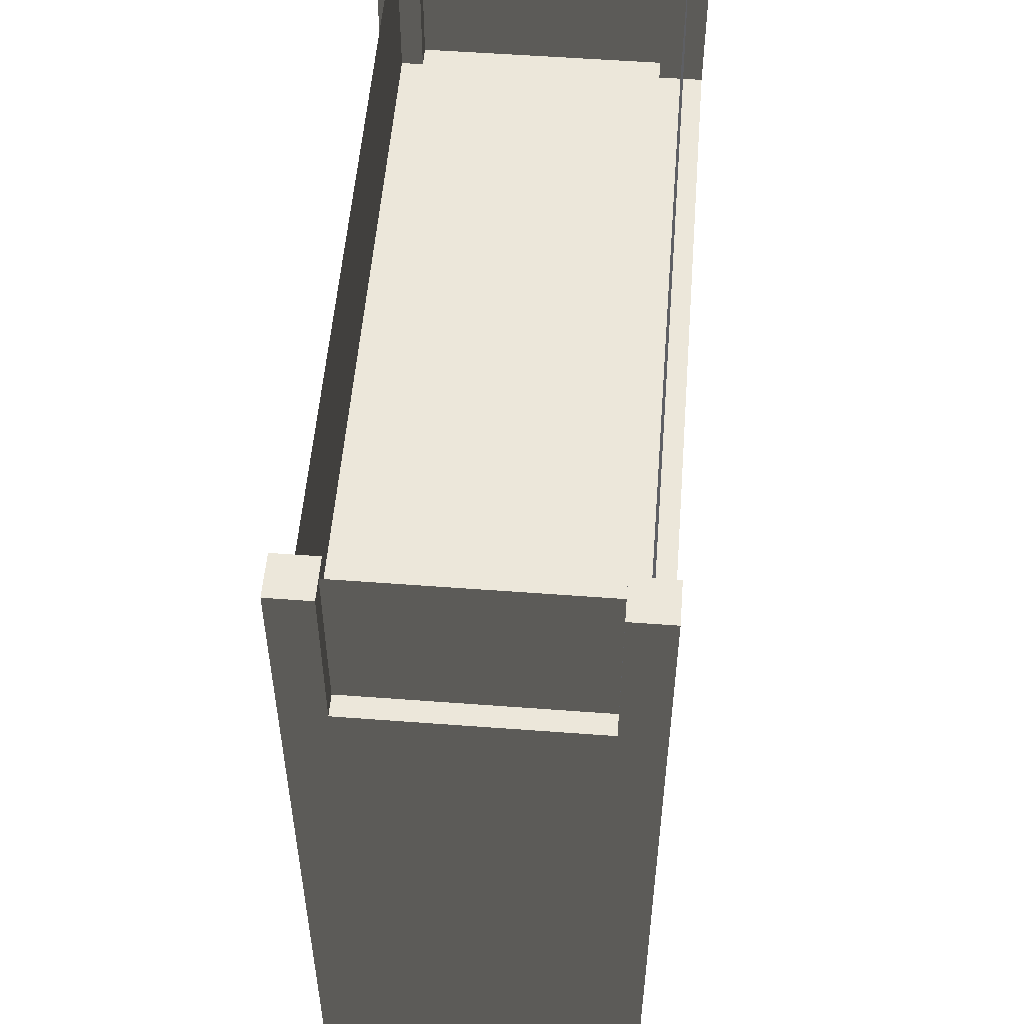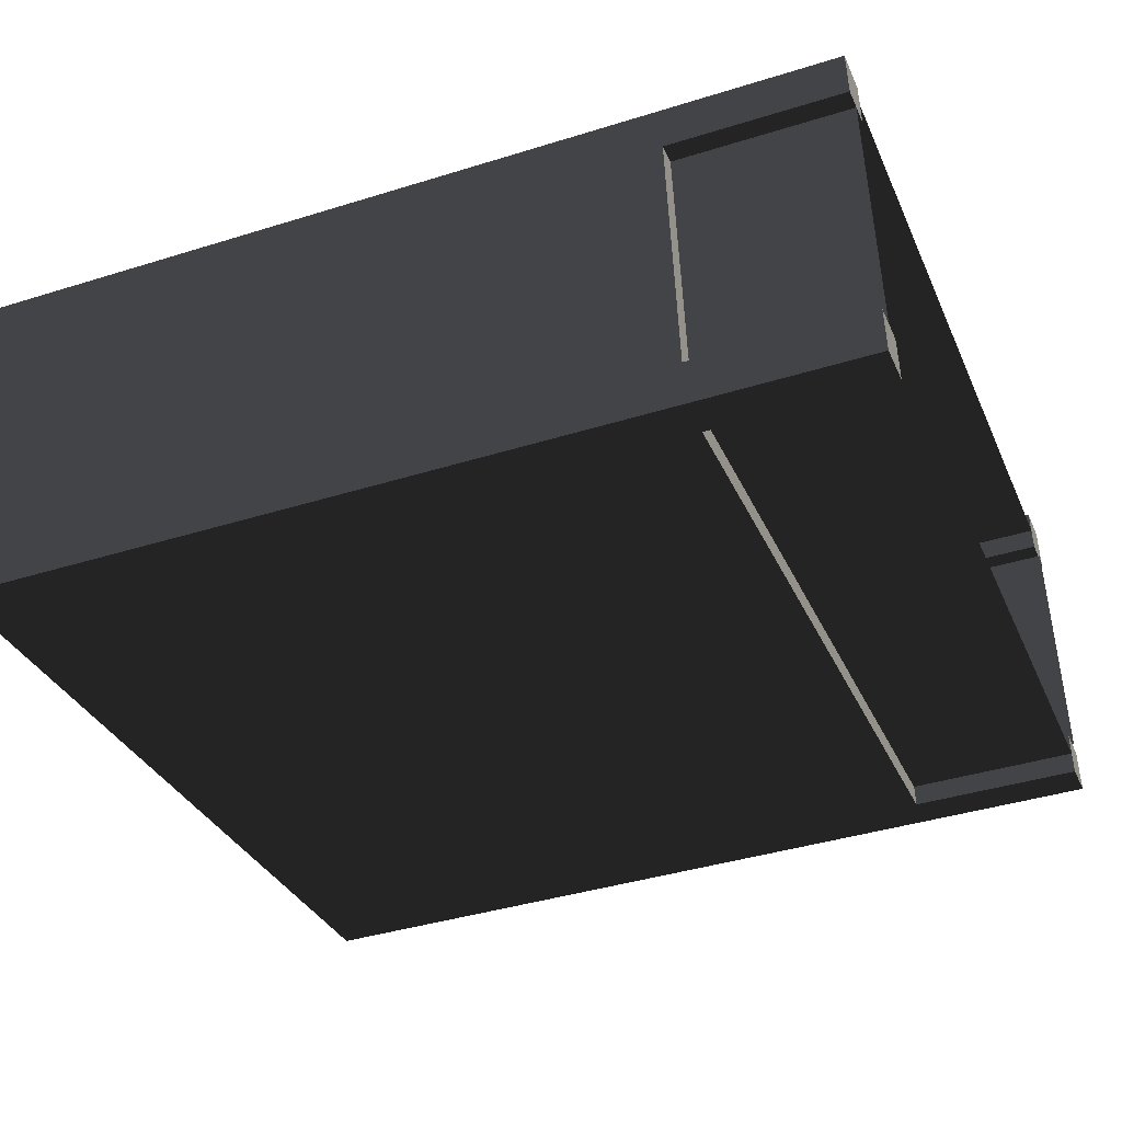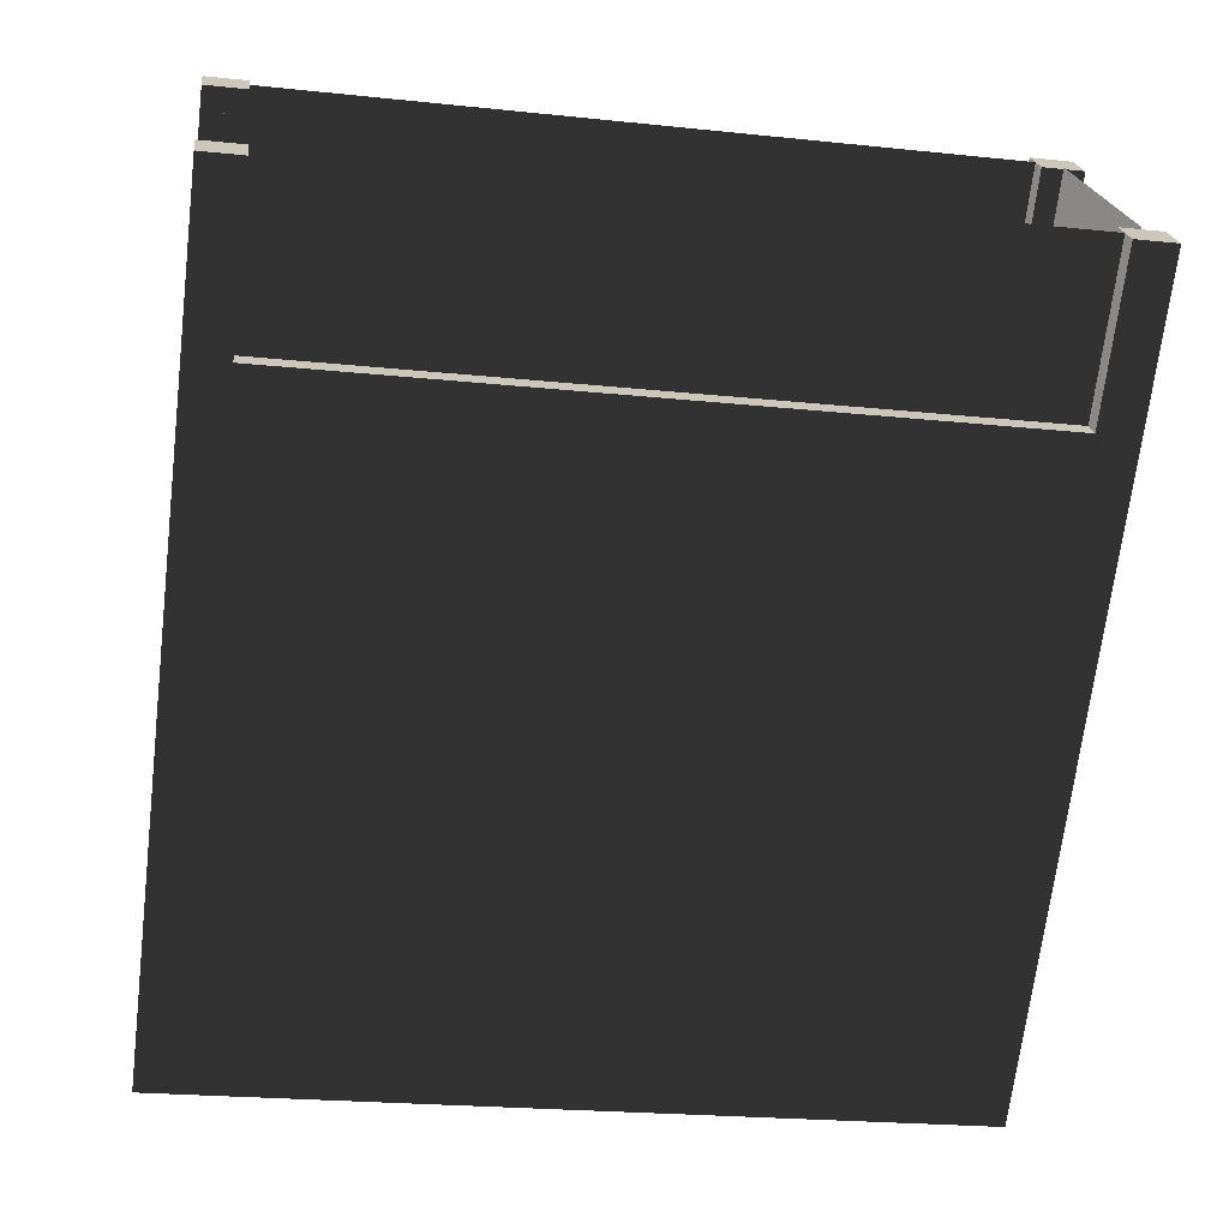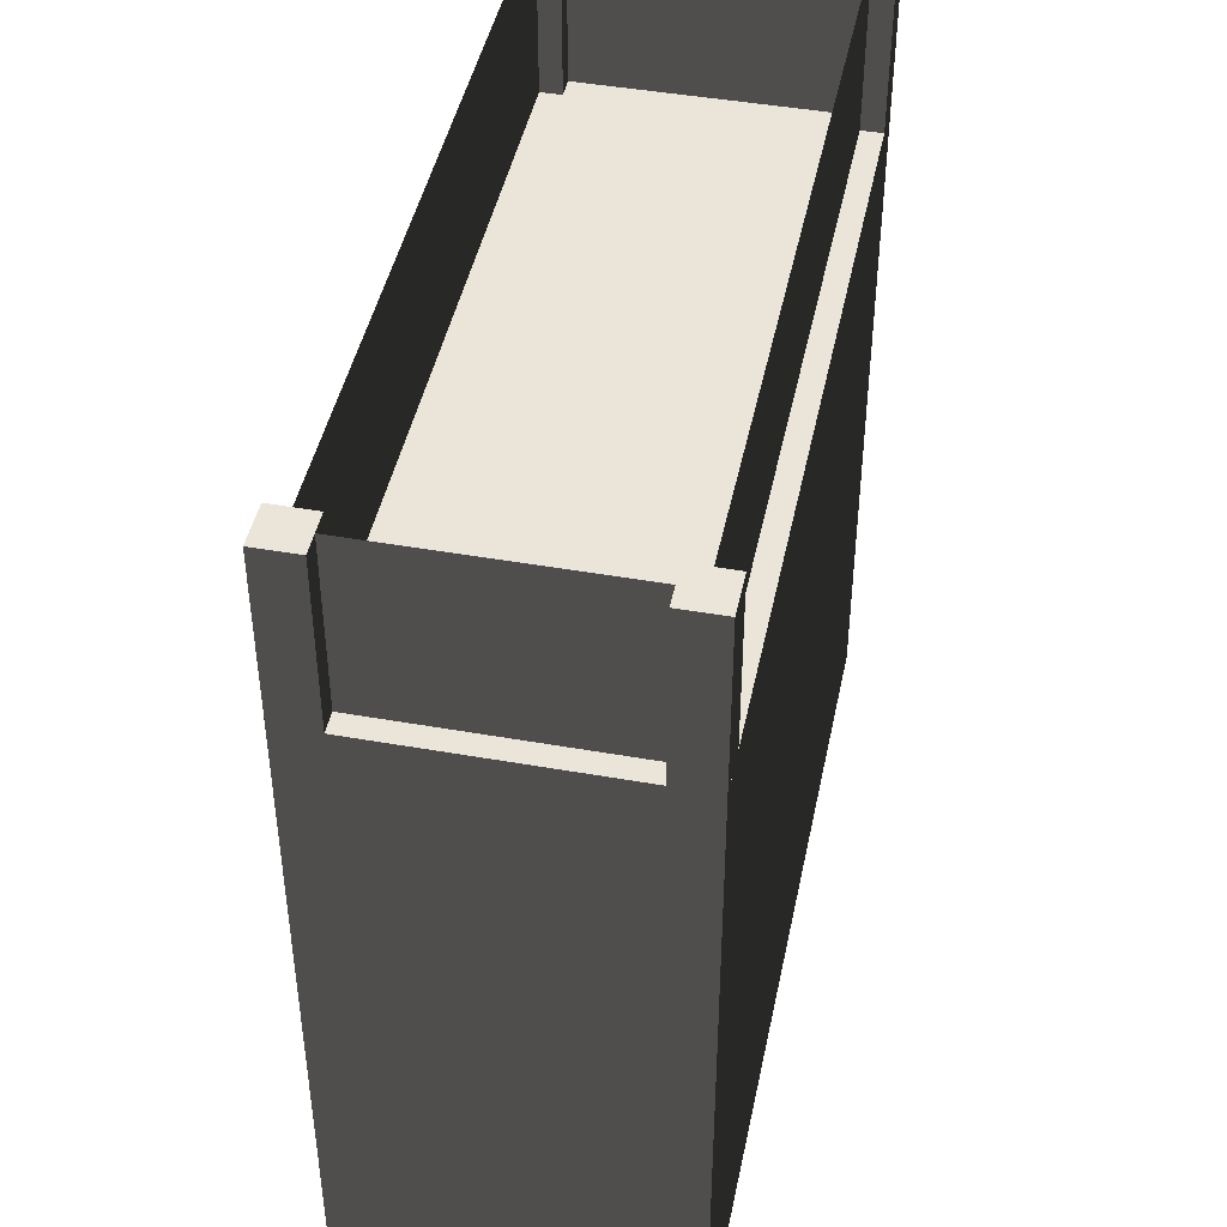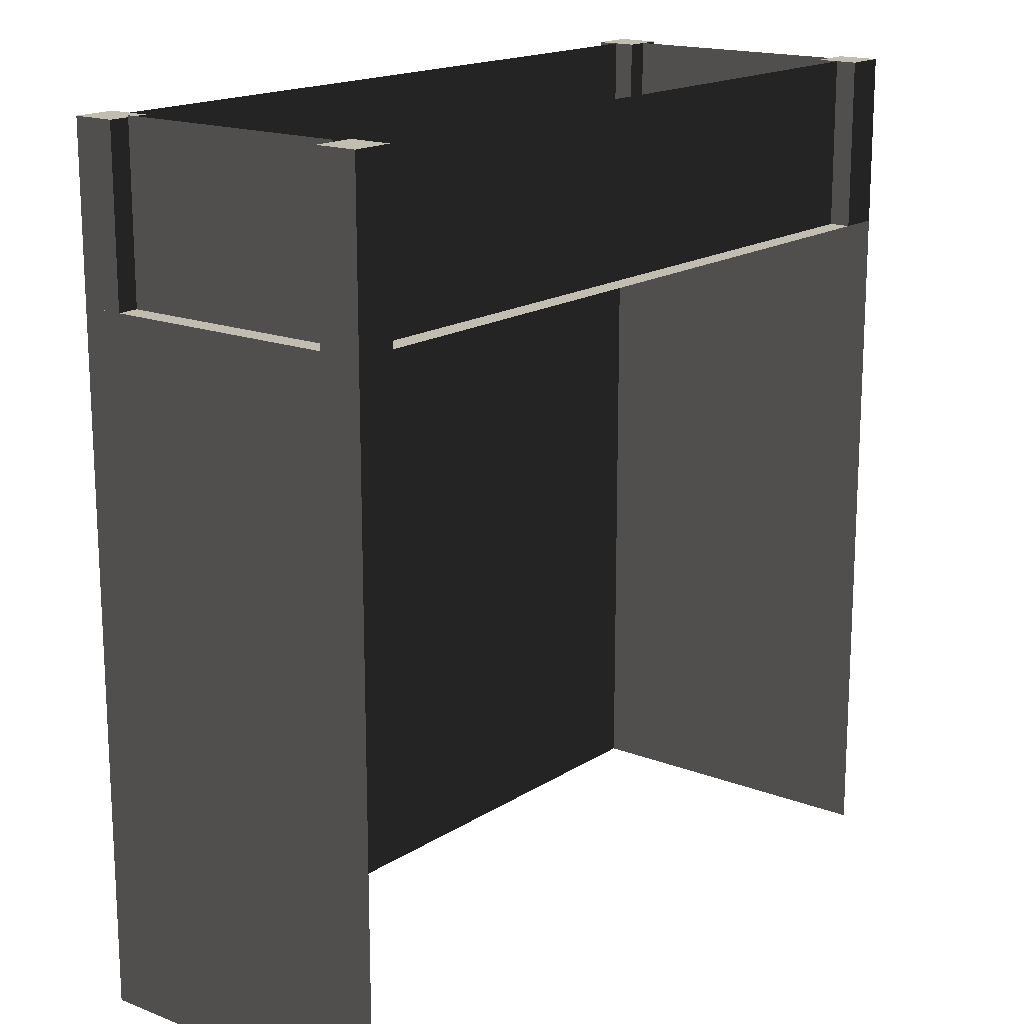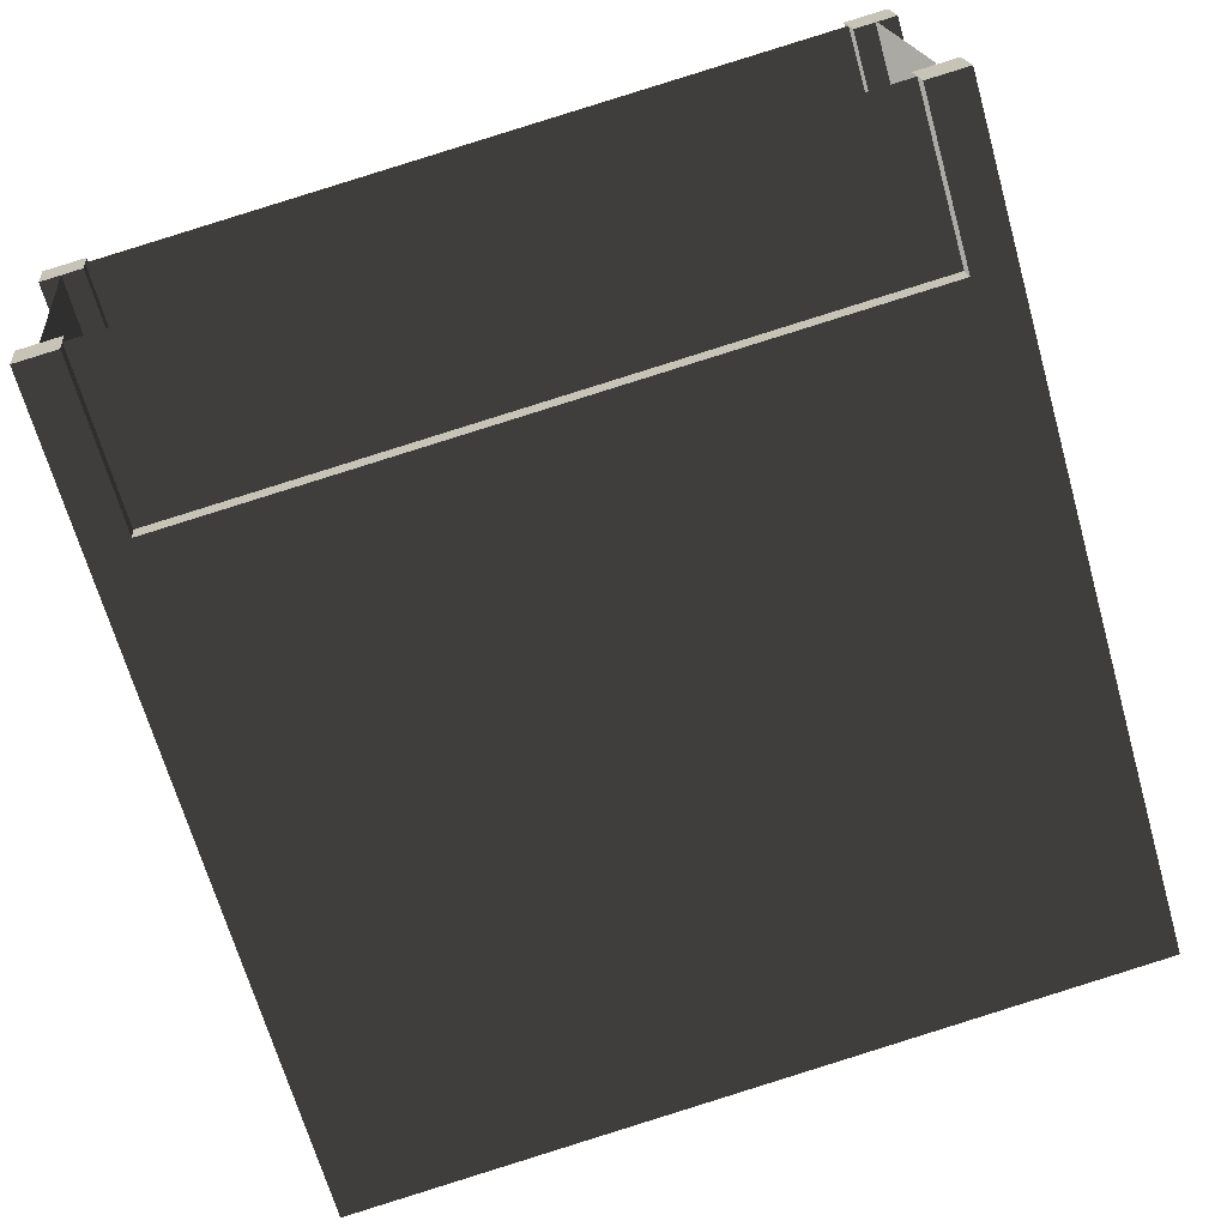
<metadata>
{"format":"obj","ext":"obj","renderer":"f3d","projection":"perspective","resolution":1024,"background":"white","views":[{"elev":53.9,"azim":101.6,"up":"+Y"},{"elev":-39.9,"azim":111.1,"up":"+Z"},{"elev":-69.2,"azim":173.1,"up":"+Z"},{"elev":44.9,"azim":108.6,"up":"+Y"},{"elev":16.8,"azim":-44.8,"up":"+Y"},{"elev":-67.4,"azim":-164.1,"up":"+Z"}]}
</metadata>
<code>
g Box134
v -1.051 36.35 -8.532
v -22.49 36.35 -5.892
v -20.38 36.35 11.17
v 1.05 36.35 8.532
v 22.48 36.35 5.893
v 20.38 36.35 -11.17
v -1.051 -0.0004883 -8.532
v -22.49 -0.0004883 -5.892
v -22.49 18.17 -5.892
v -22.49 36.35 -5.892
v -1.051 36.35 -8.532
v -1.051 18.17 -8.532
v -22.49 -0.0004883 -5.892
v -20.38 -0.0004883 11.17
v -20.38 18.17 11.17
v -20.38 36.35 11.17
v -22.49 36.35 -5.892
v -22.49 18.17 -5.892
v 22.48 -0.0004883 5.893
v 20.38 -0.0004883 -11.17
v 20.38 18.17 -11.17
v 20.38 36.35 -11.17
v 22.48 36.35 5.893
v 22.48 18.17 5.893
v 20.38 36.35 -11.17
v 20.38 18.17 -11.17
v 20.38 -0.0004883 -11.17
v -19.98 45.35 -3.933
v -20.25 45.35 -6.168
v -22.49 45.35 -5.892
v -22.21 45.35 -3.658
v -19.98 36.35 -3.933
v -20.25 36.35 -6.168
v -20.25 45.35 -6.168
v -19.98 45.35 -3.933
v -20.25 36.35 -6.168
v -22.49 45.35 -5.892
v -20.25 45.35 -6.168
v -22.21 36.35 -3.658
v -22.21 45.35 -3.658
v -22.49 45.35 -5.892
v -22.21 36.35 -3.658
v -19.98 36.35 -3.933
v -19.98 45.35 -3.933
v -22.21 45.35 -3.658
v -18.15 45.35 10.9
v -18.42 45.35 8.662
v -20.66 45.35 8.937
v -20.38 45.35 11.17
v -18.15 36.35 10.9
v -18.42 36.35 8.662
v -18.42 45.35 8.662
v -18.15 45.35 10.9
v -18.42 36.35 8.662
v -20.66 36.35 8.937
v -20.66 45.35 8.937
v -18.42 45.35 8.662
v -20.66 36.35 8.937
v -20.38 45.35 11.17
v -20.66 45.35 8.937
v -20.38 36.35 11.17
v -18.15 36.35 10.9
v -18.15 45.35 10.9
v -20.38 45.35 11.17
v 22.48 45.35 5.893
v 22.21 45.35 3.658
v 19.98 45.35 3.933
v 20.25 45.35 6.168
v 22.21 36.35 3.658
v 22.21 45.35 3.658
v 22.48 45.35 5.893
v 22.21 36.35 3.658
v 19.98 36.35 3.933
v 19.98 45.35 3.933
v 22.21 45.35 3.658
v 19.98 36.35 3.933
v 20.25 36.35 6.168
v 20.25 45.35 6.168
v 19.98 45.35 3.933
v 20.25 36.35 6.168
v 22.48 36.35 5.893
v 22.48 45.35 5.893
v 20.25 45.35 6.168
v 20.66 45.35 -8.937
v 20.38 45.35 -11.17
v 18.15 45.35 -10.9
v 18.42 45.35 -8.662
v 20.66 36.35 -8.937
v 20.38 45.35 -11.17
v 20.66 45.35 -8.937
v 18.15 36.35 -10.9
v 18.15 45.35 -10.9
v 20.38 45.35 -11.17
v 18.15 36.35 -10.9
v 18.42 36.35 -8.662
v 18.42 45.35 -8.662
v 18.15 45.35 -10.9
v 18.42 36.35 -8.662
v 20.66 36.35 -8.937
v 20.66 45.35 -8.937
v 18.42 45.35 -8.662
v -20.11 45.35 -5.05
v -0.9134 45.35 -7.415
v -0.9134 36.35 -7.415
v 18.29 45.35 -9.779
v 18.29 36.35 -9.779
v -20.11 36.35 -5.05
v 19.54 45.35 -8.799
v 21.09 45.35 3.796
v 21.09 36.35 3.796
v 19.54 36.35 -8.799
v -19.54 45.43 8.8
v -21.09 45.43 -3.796
v -21.09 36.35 -3.796
v -19.54 36.35 8.8
v -18.29 45.35 9.779
v 0.9128 45.35 7.415
v 0.9128 36.35 7.415
v 20.11 45.35 5.051
v 20.11 36.35 5.051
v -18.29 36.35 9.779
f 3 1 2
f 6 4 5
f 9 7 8
f 12 10 11
f 15 13 14
f 18 16 17
f 21 19 20
f 24 22 23
f 26 11 25
f 4 6 1
f 12 27 7
f 21 22 24
f 19 21 24
f 12 11 26
f 27 12 26
f 9 10 12
f 7 9 12
f 15 16 18
f 13 15 18
f 1 3 4
f 30 28 29
f 28 30 31
f 34 32 33
f 32 34 35
f 37 36 10
f 36 37 38
f 40 17 39
f 17 40 41
f 44 42 43
f 42 44 45
f 48 46 47
f 46 48 49
f 52 50 51
f 50 52 53
f 56 54 55
f 54 56 57
f 59 58 16
f 58 59 60
f 63 61 62
f 61 63 64
f 67 65 66
f 65 67 68
f 70 23 69
f 23 70 71
f 74 72 73
f 72 74 75
f 78 76 77
f 76 78 79
f 82 80 81
f 80 82 83
f 86 84 85
f 84 86 87
f 89 88 22
f 88 89 90
f 92 25 91
f 25 92 93
f 96 94 95
f 94 96 97
f 100 98 99
f 98 100 101
f 104 102 103
f 106 103 105
f 104 103 106
f 107 102 104
f 110 108 109
f 111 108 110
f 114 112 113
f 115 112 114
f 118 116 117
f 120 117 119
f 118 117 120
f 121 116 118

</code>
